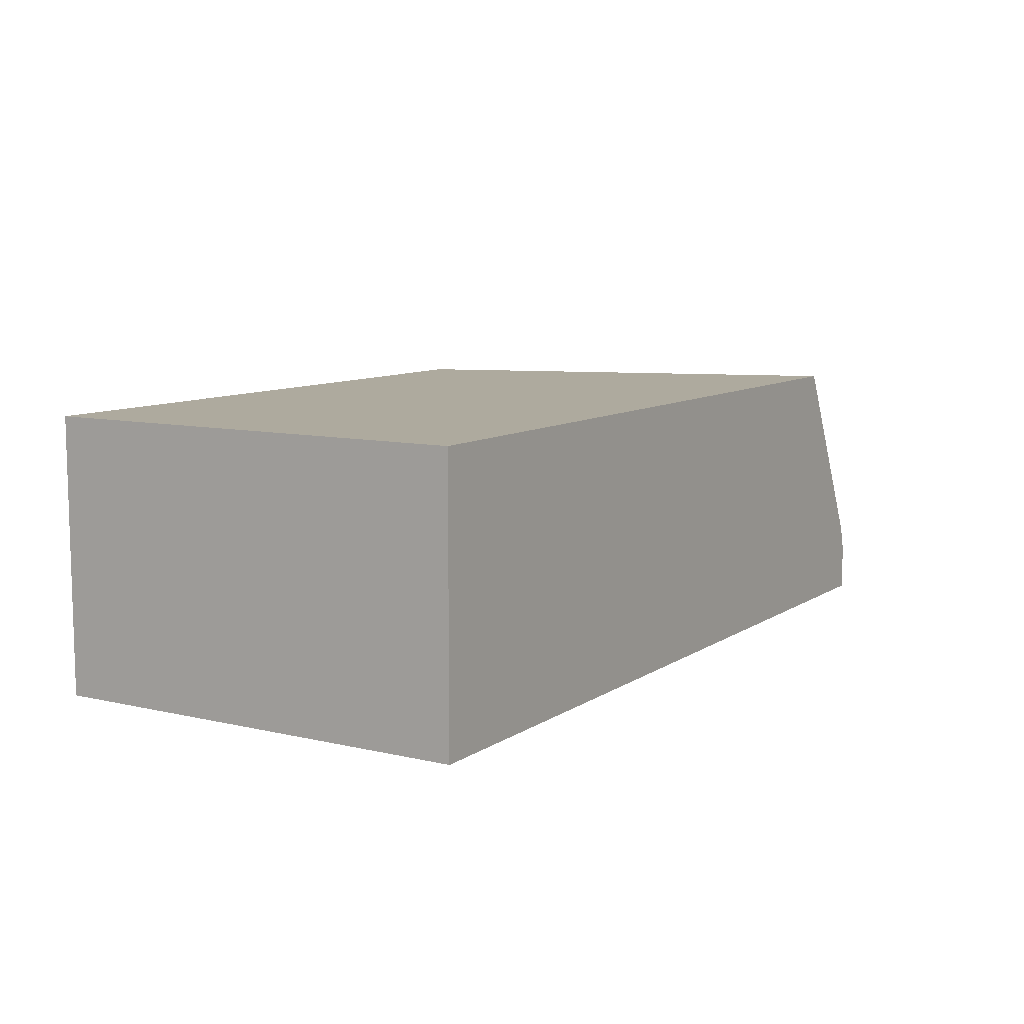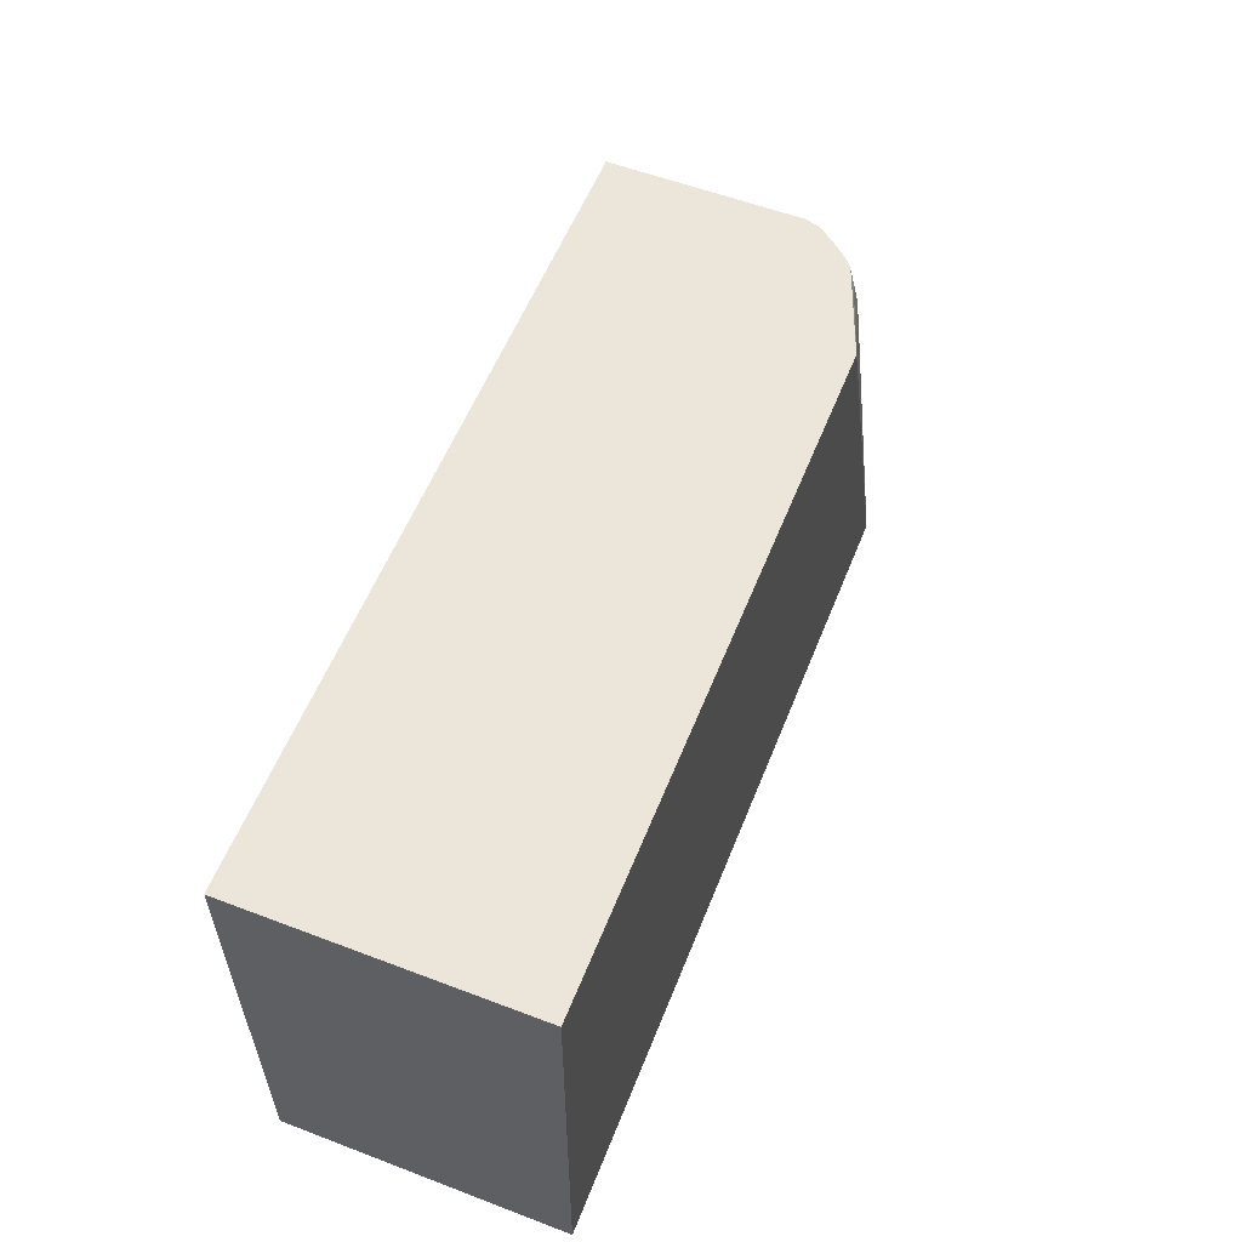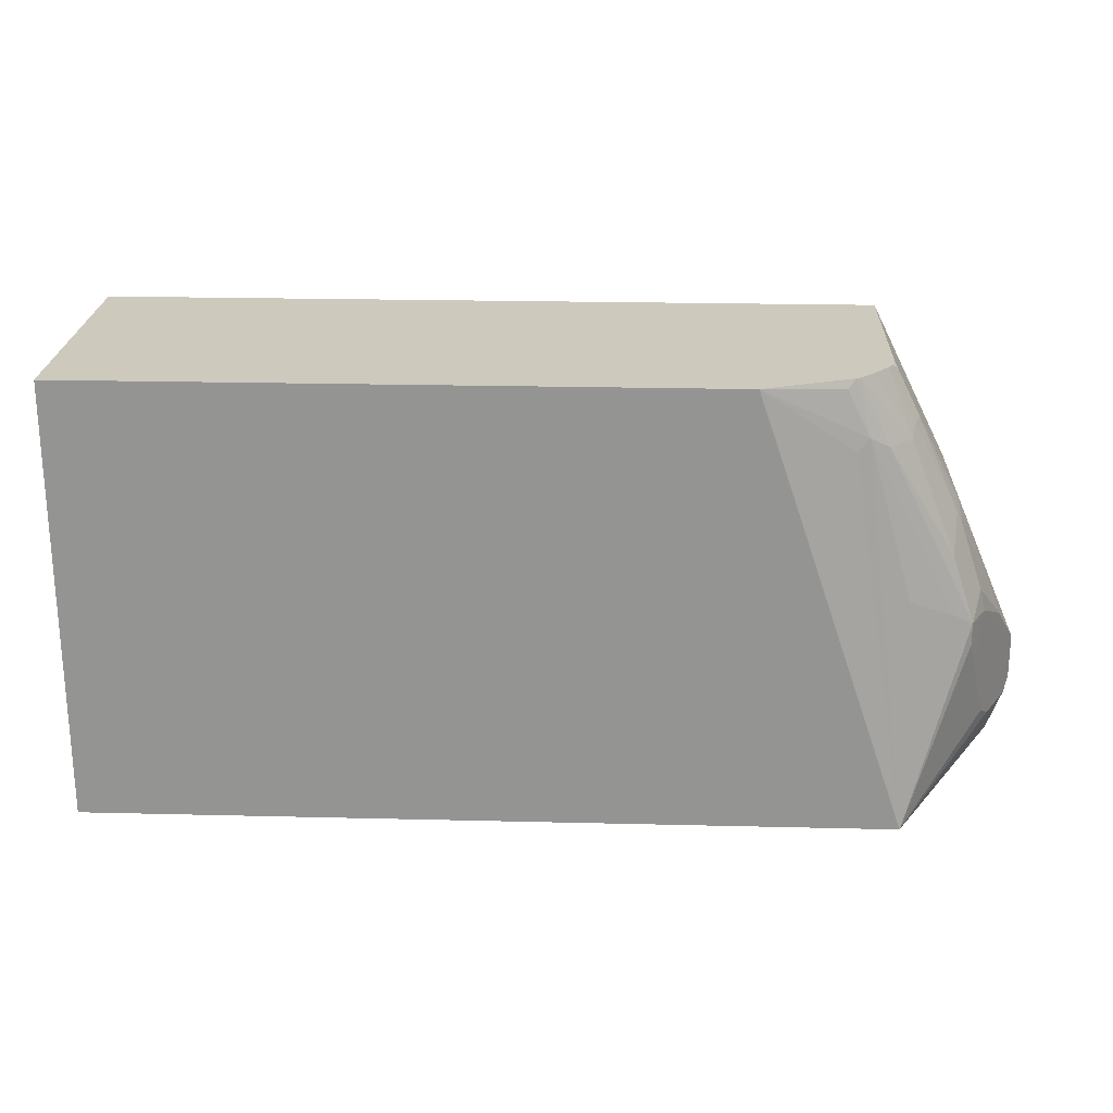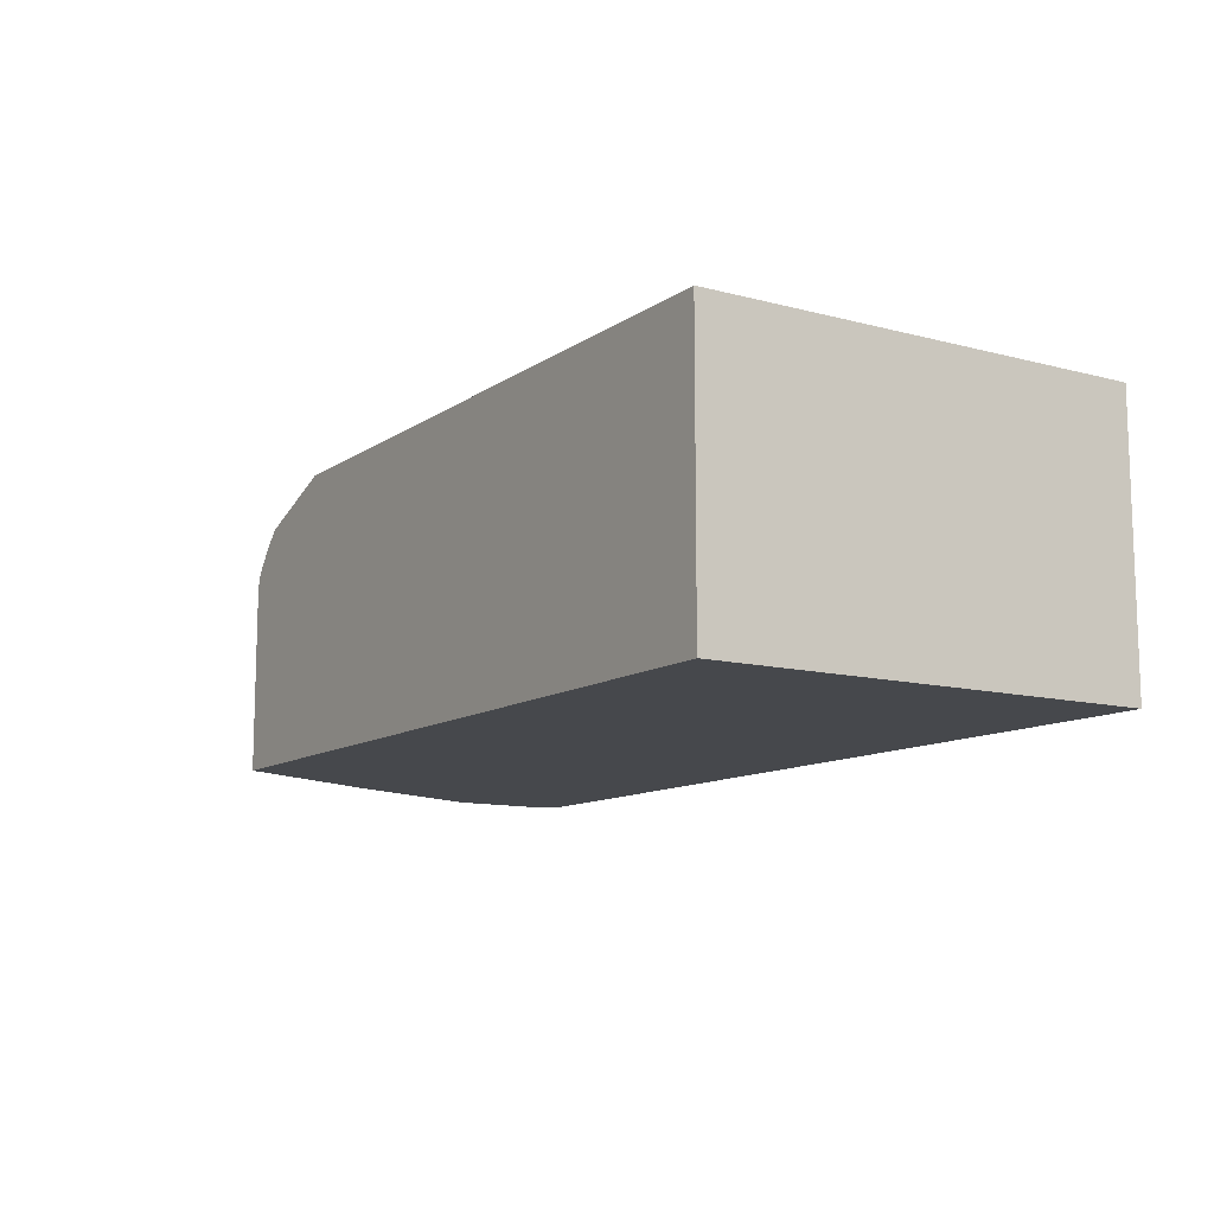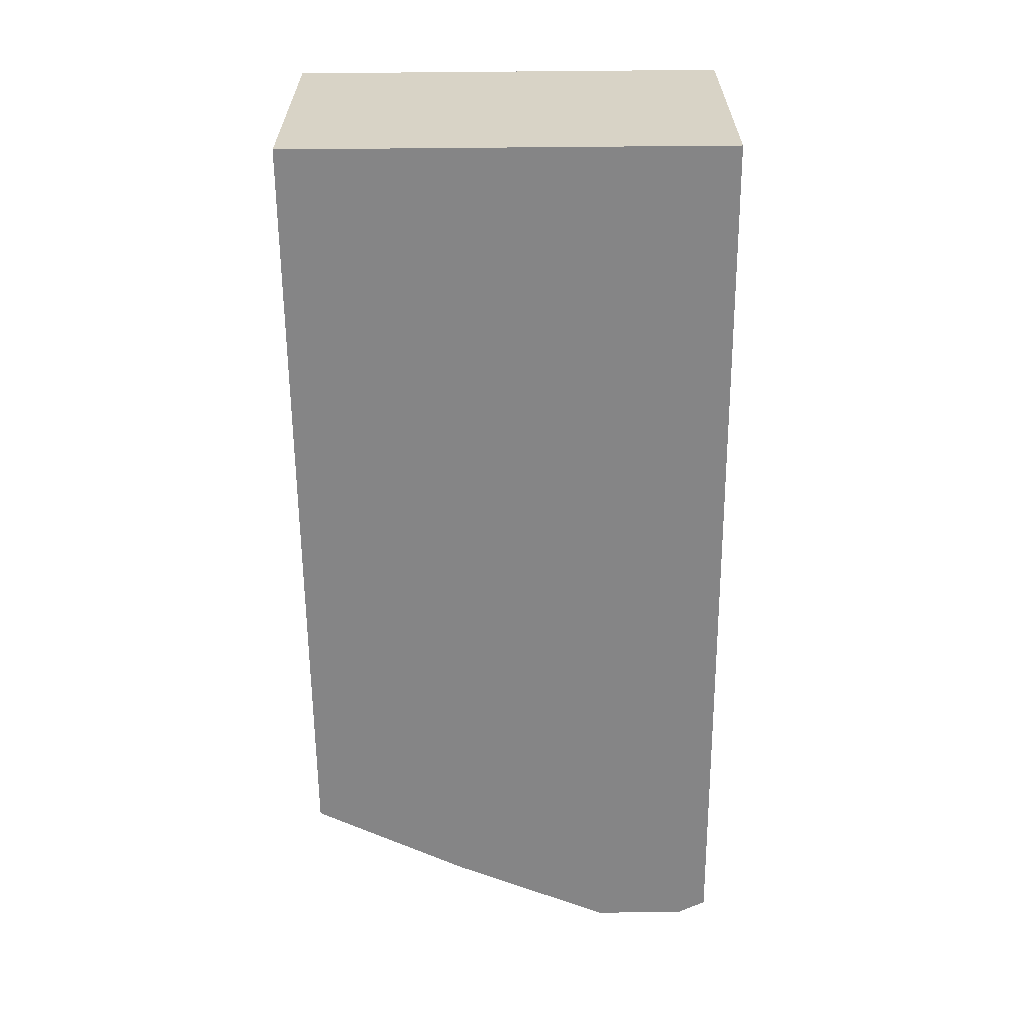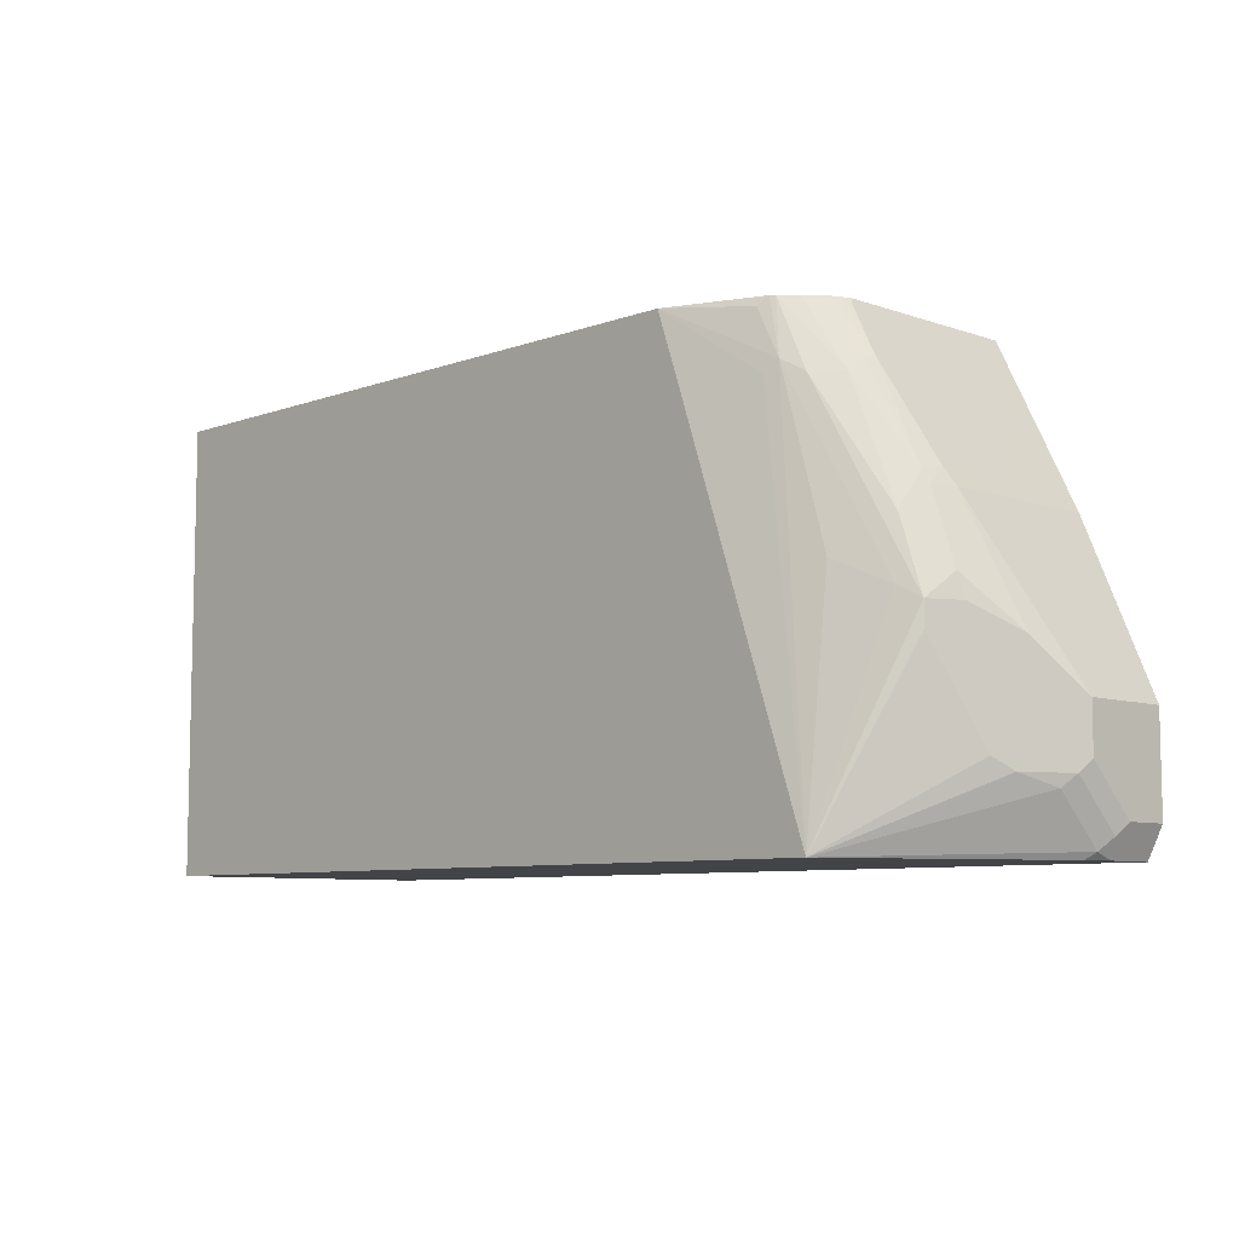
<metadata>
{"format":"obj","ext":"obj","renderer":"f3d","projection":"perspective","resolution":1024,"background":"white","views":[{"elev":9.2,"azim":-58.4,"up":"+Z"},{"elev":56.8,"azim":-68.4,"up":"+Y"},{"elev":22.7,"azim":2.4,"up":"+Y"},{"elev":-11.3,"azim":-122.7,"up":"+Z"},{"elev":-61.9,"azim":-89.5,"up":"+Z"},{"elev":-7.7,"azim":45.6,"up":"+Y"}]}
</metadata>
<code>
v -0.304 -0.2557 0.06795
v -0.304 -0.5788 0.06795
v -0.304 -0.5788 0.2702
v 0.2794 -0.5788 0.2703
v -0.2997 -0.5788 0.2703
v -0.304 -0.5742 0.2703
v -0.304 -0.2557 0.2703
v 0.1689 -0.2557 0.2702
v 0.1857 -0.304 0.2702
v 0.2364 -0.304 0.2533
v 0.2448 -0.2955 0.2491
v 0.228 -0.2617 0.2491
v 0.234 -0.2557 0.2445
v 0.2372 -0.2557 0.2426
v 0.2589 -0.304 0.242
v 0.3124 -0.4306 0.2322
v 0.2786 -0.4137 0.2491
v 0.3264 -0.4391 0.2251
v 0.3095 -0.3884 0.2251
v 0.3335 -0.4222 0.2047
v 0.3377 -0.4391 0.2026
v 0.3546 -0.4559 0.1689
v 0.3715 -0.4897 0.1351
v 0.3321 -0.4728 0.2139
v 0.3264 -0.4559 0.2251
v 0.3335 -0.4813 0.2111
v 0.3433 -0.5235 0.1914
v 0.3503 -0.5319 0.1773
v 0.3673 -0.5319 0.1436
v 0.3715 -0.5235 0.1351
v 0.3715 -0.5572 0.1013
v 0.3673 -0.5657 0.1098
v 0.3609 -0.5741 0.1182
v 0.3609 -0.5572 0.1351
v 0.3609 -0.5404 0.152
v 0.3551 -0.5788 0.1229
v 0.3603 -0.5788 0.1043
v 0.3607 -0.5788 0.1013
v 0.3607 -0.5788 0.06795
v 0.3715 -0.5572 0.06795
v 0.3715 -0.4897 0.06795
v 0.3208 -0.3715 0.06795
v 0.3208 -0.3715 0.1857
v 0.3166 -0.3715 0.2047
v 0.3159 -0.3617 0.1907
v 0.2704 -0.2706 0.06795
v 0.2629 -0.2557 0.06795
v 0.2645 -0.2589 0.2083
v 0.2814 -0.2927 0.2083
v 0.2605 -0.2557 0.2135
v 0.2629 -0.2557 0.205
v 0.2468 -0.2557 0.2324
v 0.2577 -0.2557 0.2185
v 0.2786 -0.2955 0.2153
v 0.3124 -0.3631 0.2069
v 0.2758 -0.304 0.2251
v 0.3152 -0.3602 0.1914
f 51 47 50
f 41 40 46
f 46 40 47
f 48 46 47
f 48 49 45
f 48 50 49
f 48 51 50
f 42 41 46
f 48 47 51
f 48 45 46
f 42 46 45
f 23 24 30
f 43 45 44
f 43 44 22
f 43 22 23
f 43 23 42
f 42 23 41
f 23 30 41
f 41 30 40
f 31 40 30
f 31 32 38
f 31 38 40
f 50 47 8
f 38 39 40
f 43 42 45
f 14 50 8
f 57 44 45
f 53 50 52
f 38 36 39
f 7 8 1
f 36 4 39
f 39 4 2
f 39 2 40
f 2 1 40
f 47 40 1
f 47 1 8
f 20 22 44
f 20 44 19
f 57 45 49
f 52 50 14
f 55 57 49
f 55 19 44
f 55 56 19
f 15 19 56
f 15 56 14
f 52 14 56
f 53 52 56
f 54 53 56
f 54 56 55
f 54 55 49
f 54 49 53
f 53 49 50
f 55 44 57
f 37 36 38
f 11 15 14
f 37 32 33
f 18 16 4
f 17 4 16
f 11 4 17
f 11 17 16
f 11 16 15
f 13 11 14
f 13 14 8
f 13 8 12
f 13 12 11
f 11 12 8
f 11 8 10
f 18 15 16
f 11 10 4
f 9 10 8
f 9 8 4
f 4 8 7
f 5 4 7
f 6 5 7
f 6 7 3
f 6 3 5
f 5 3 4
f 4 3 2
f 2 3 1
f 7 1 3
f 9 4 10
f 37 38 32
f 18 19 15
f 21 20 18
f 37 33 36
f 36 33 4
f 34 4 33
f 35 4 34
f 28 4 35
f 29 28 35
f 29 35 34
f 29 34 33
f 29 33 32
f 29 32 31
f 29 31 30
f 18 20 19
f 29 30 24
f 29 27 28
f 28 27 4
f 25 18 4
f 25 4 27
f 25 27 26
f 25 26 24
f 25 24 18
f 21 18 24
f 21 24 23
f 21 23 22
f 21 22 20
f 29 24 27
f 26 27 24

</code>
